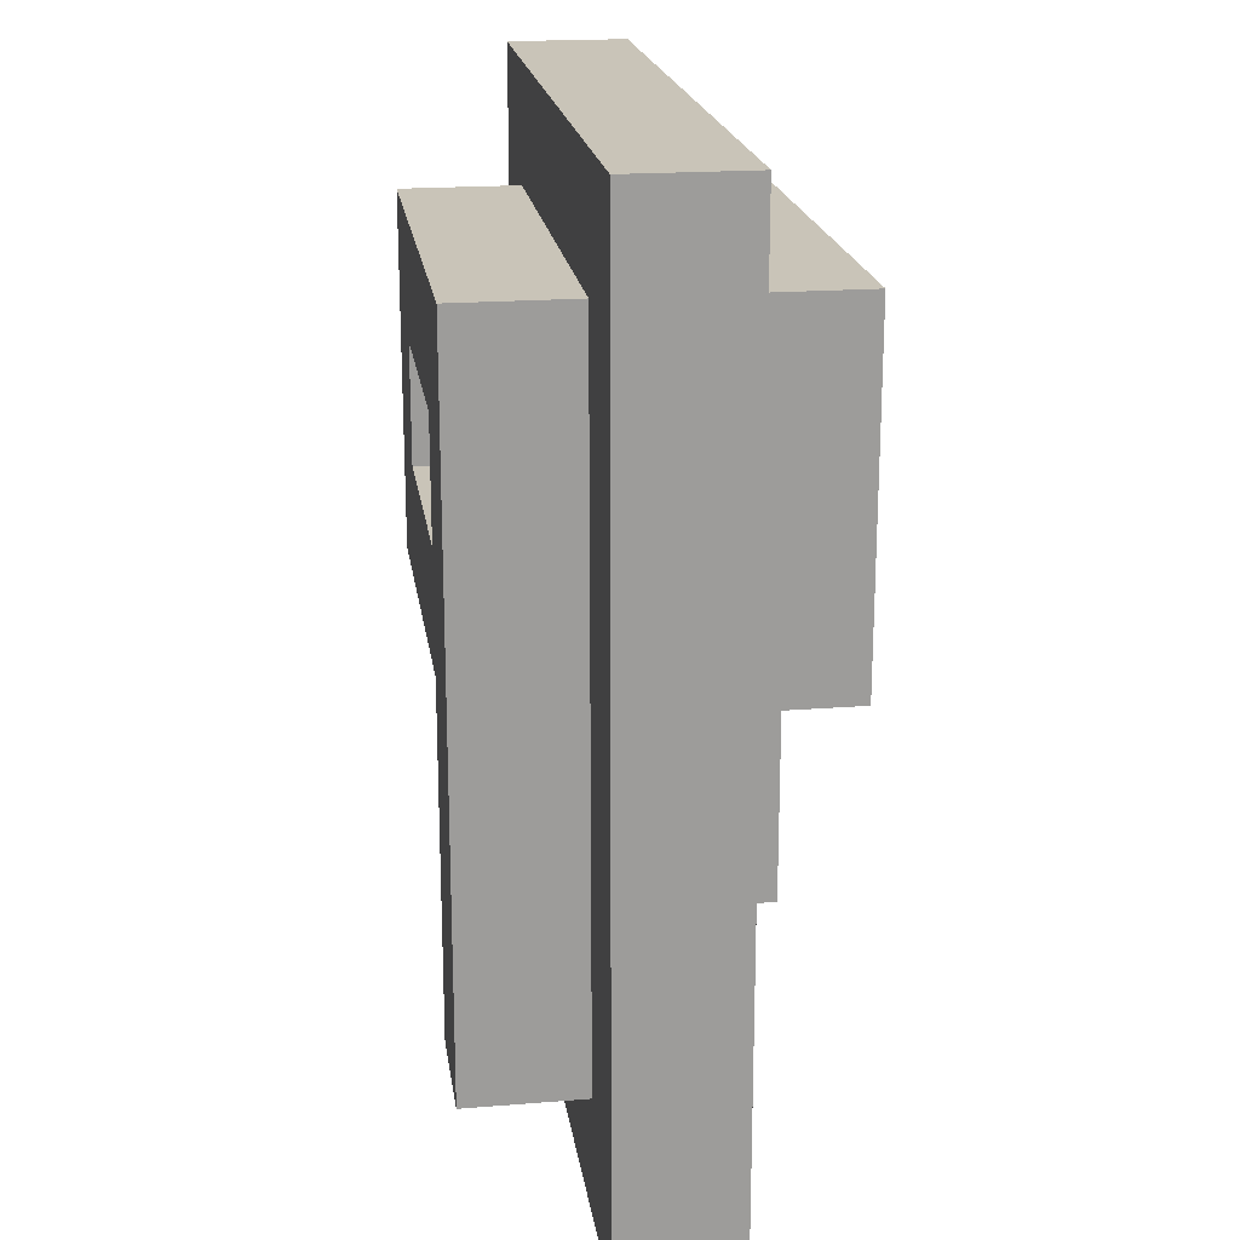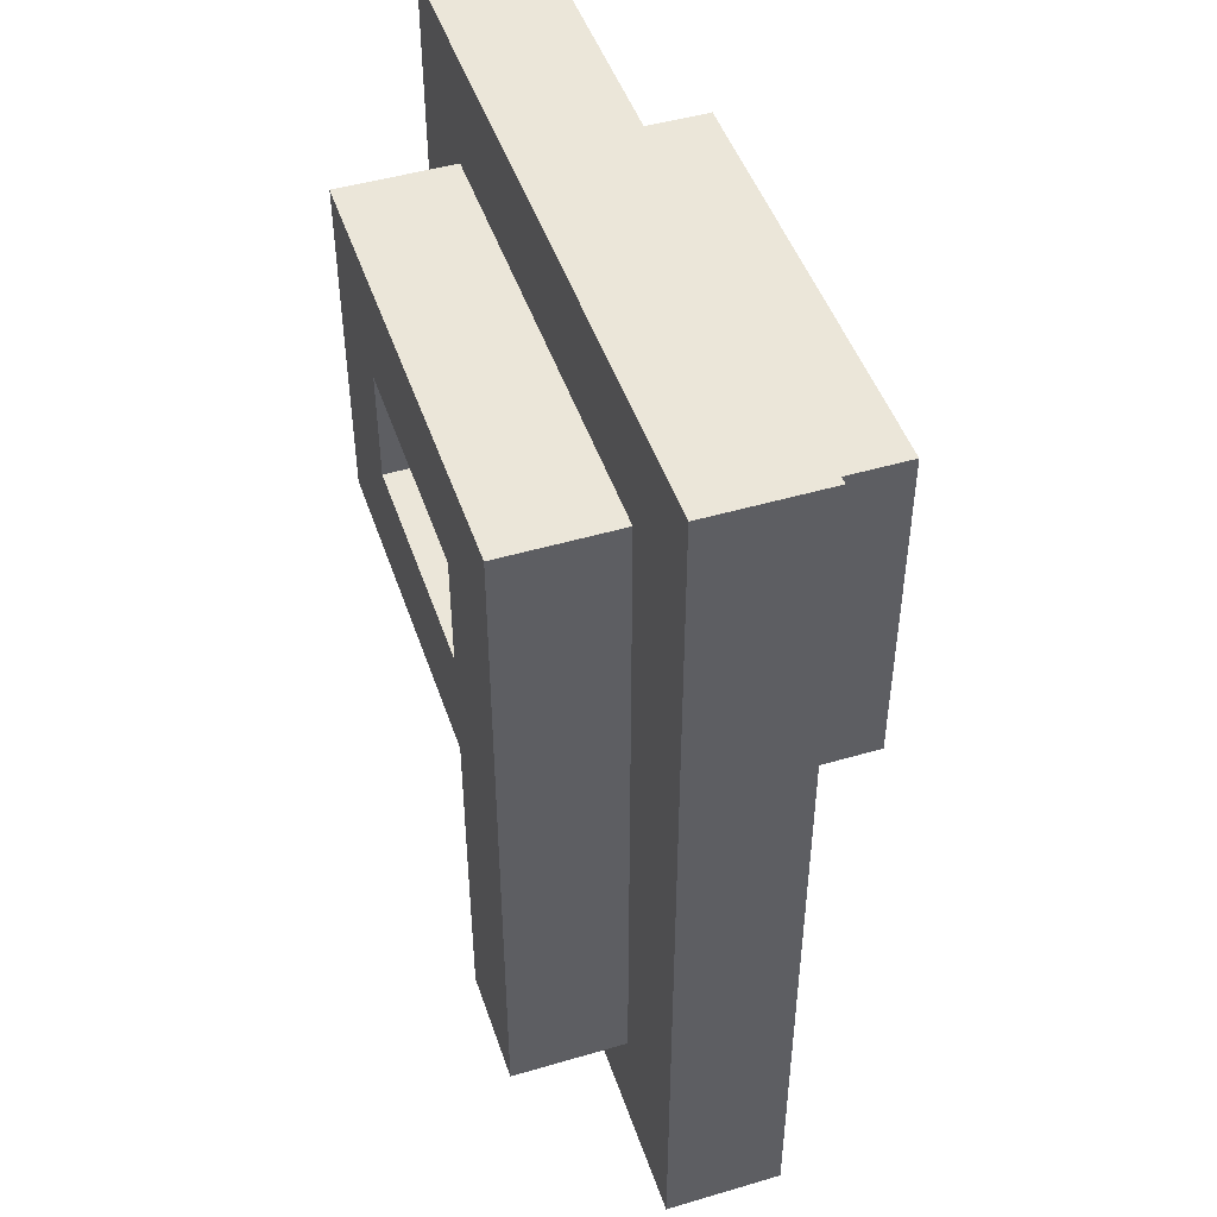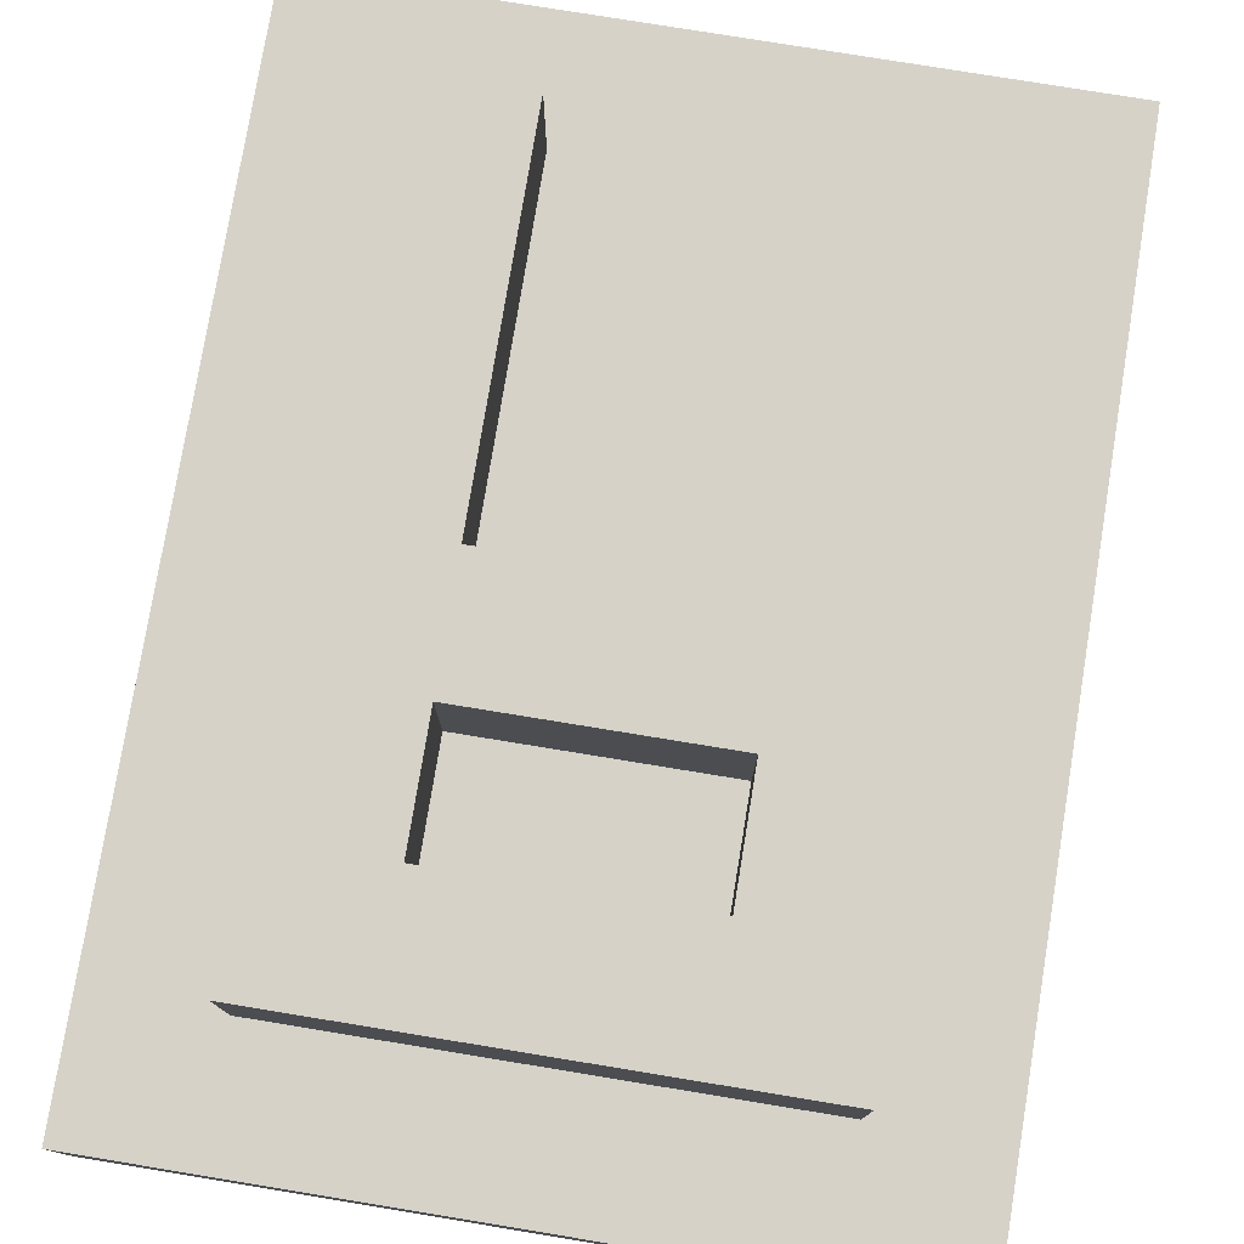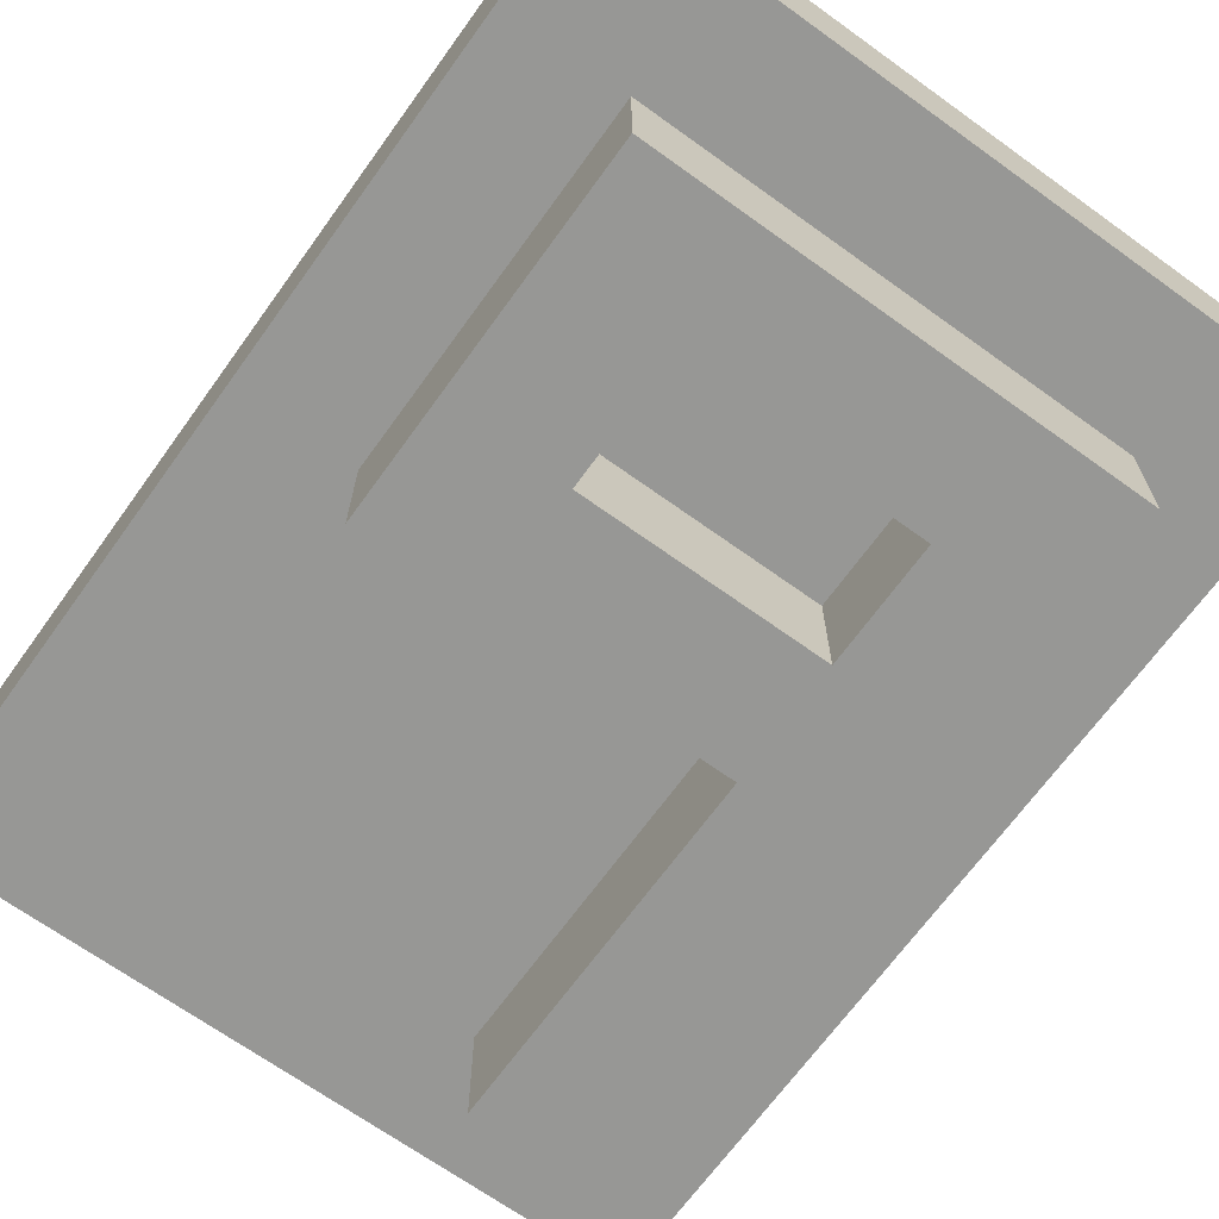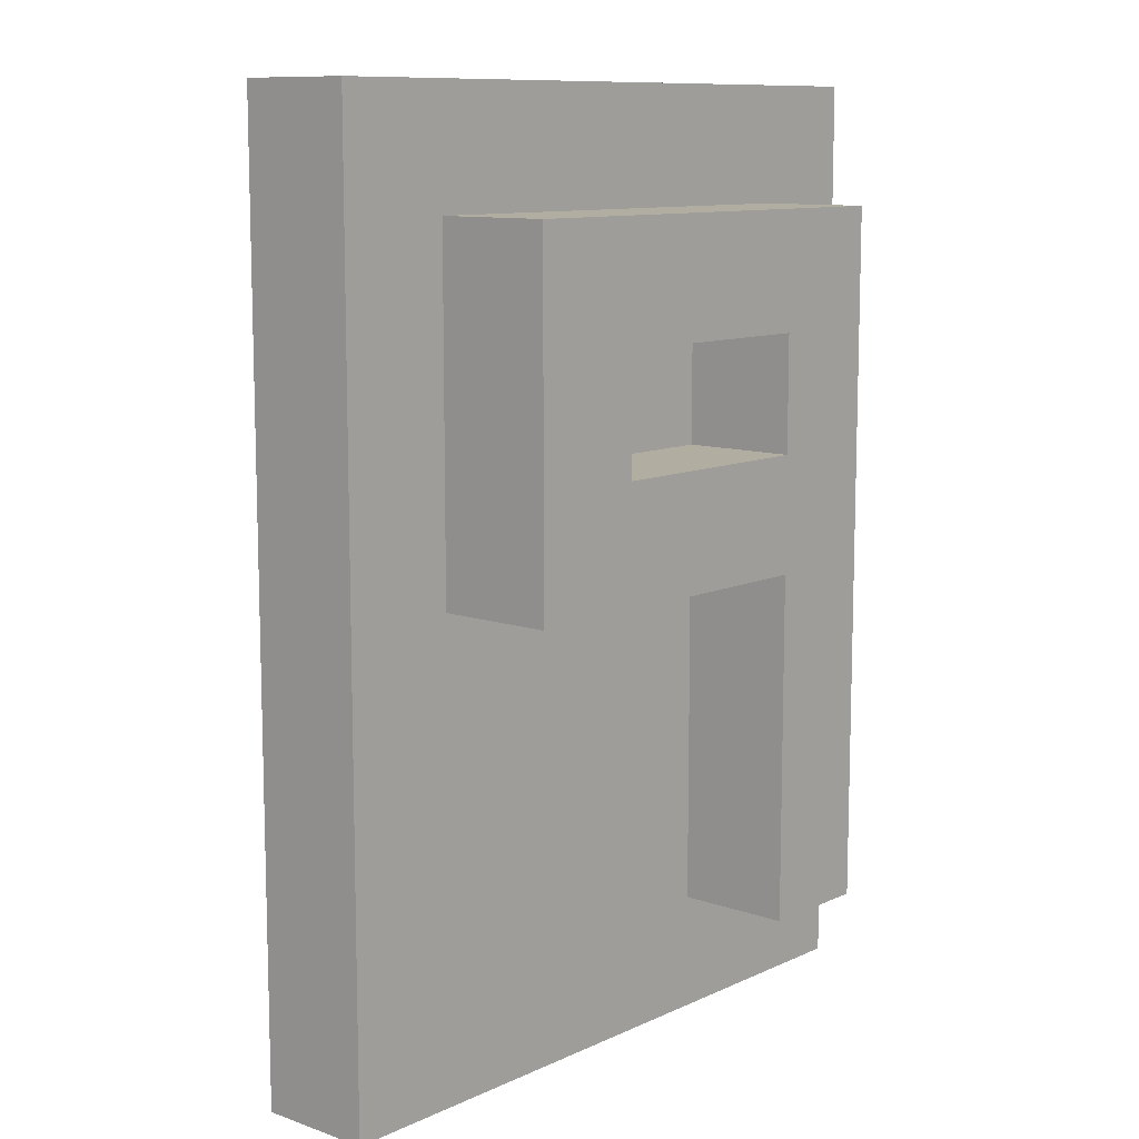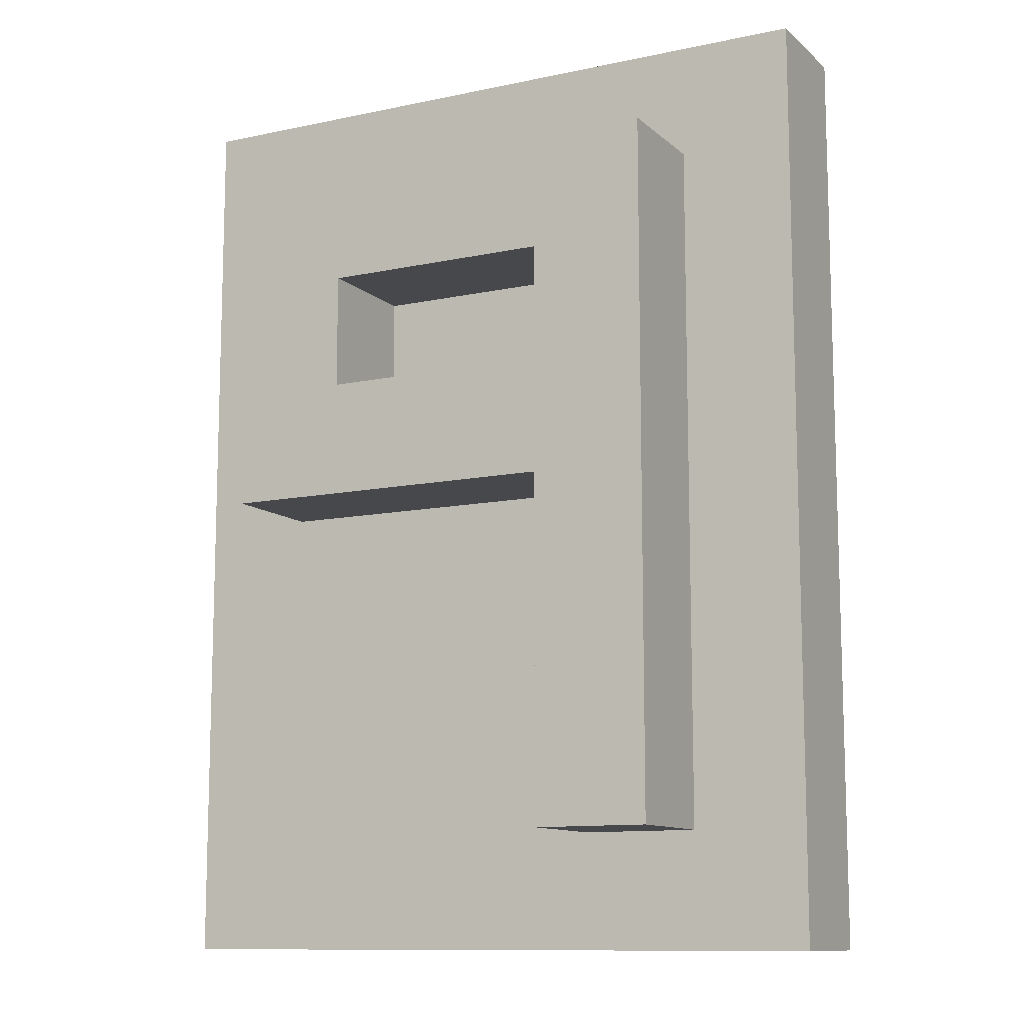
<metadata>
{"format":"obj","ext":"obj","renderer":"f3d","projection":"perspective","resolution":1024,"background":"white","views":[{"elev":20.1,"azim":-98.3,"up":"+Y"},{"elev":47.2,"azim":71.6,"up":"+Y"},{"elev":77.6,"azim":-170.7,"up":"+Z"},{"elev":-68.1,"azim":144.2,"up":"+Z"},{"elev":10.4,"azim":-48.8,"up":"+Y"},{"elev":-11.1,"azim":-152.3,"up":"+Y"}]}
</metadata>
<code>
g 9
v -3 0 -2
v -3 0 -3
v -3 8 -2
v -3 8 -3
v -2 1 -3
v -2 1 -4
v -2 4 -1
v -2 4 -2
v -2 7 -1
v -2 7 -2
v -2 7 -3
v -2 7 -4
v 1 1 -1
v 1 1 -2
v 1 4 -1
v 1 4 -2
v 1 5 -1
v 1 5 -2
v 1 5 -3
v 1 5 -4
v 1 6 -1
v 1 6 -2
v 1 6 -3
v 1 6 -4
v -1 1 -3
v -1 1 -4
v -1 4 -3
v -1 4 -4
v -1 5 -1
v -1 5 -2
v -1 5 -3
v -1 5 -4
v -1 6 -1
v -1 6 -2
v -1 6 -3
v -1 6 -4
v 2 1 -1
v 2 1 -2
v 2 4 -3
v 2 4 -4
v 2 7 -1
v 2 7 -2
v 2 7 -3
v 2 7 -4
v 3 0 -2
v 3 0 -3
v 3 8 -2
v 3 8 -3
v -2 4 -1
v -2 7 -1
v -1 5 -1
v -1 6 -1
v 1 1 -1
v 1 4 -1
v 1 5 -1
v 1 6 -1
v 2 1 -1
v 2 7 -1
v -3 0 -2
v -3 8 -2
v -2 4 -2
v -2 7 -2
v -1 5 -2
v -1 6 -2
v 1 1 -2
v 1 4 -2
v 1 5 -2
v 1 6 -2
v 2 1 -2
v 2 7 -2
v 3 0 -2
v 3 8 -2
v -3 0 -3
v -3 8 -3
v -2 1 -3
v -2 7 -3
v -1 1 -3
v -1 4 -3
v -1 5 -3
v -1 6 -3
v 1 5 -3
v 1 6 -3
v 2 4 -3
v 2 7 -3
v 3 0 -3
v 3 8 -3
v -2 1 -4
v -2 7 -4
v -1 1 -4
v -1 4 -4
v -1 5 -4
v -1 6 -4
v 1 5 -4
v 1 6 -4
v 2 4 -4
v 2 7 -4
v -3 0 -2
v 3 0 -2
v -3 0 -3
v 3 0 -3
v 1 1 -1
v 2 1 -1
v 1 1 -2
v 2 1 -2
v -2 1 -3
v -1 1 -3
v -2 1 -4
v -1 1 -4
v -2 4 -1
v 1 4 -1
v -2 4 -2
v 1 4 -2
v -1 4 -3
v 2 4 -3
v -1 4 -4
v 2 4 -4
v -1 6 -1
v 1 6 -1
v -1 6 -2
v 1 6 -2
v -1 6 -3
v 1 6 -3
v -1 6 -4
v 1 6 -4
v -1 5 -1
v 1 5 -1
v -1 5 -2
v 1 5 -2
v -1 5 -3
v 1 5 -3
v -1 5 -4
v 1 5 -4
v -2 7 -1
v 2 7 -1
v -2 7 -2
v 2 7 -2
v -2 7 -3
v 2 7 -3
v -2 7 -4
v 2 7 -4
v -3 8 -2
v 3 8 -2
v -3 8 -3
v 3 8 -3
f 3 2 1
f 4 2 3
f 9 8 7
f 10 8 9
f 11 6 5
f 12 6 11
f 15 14 13
f 16 14 15
f 21 18 17
f 22 18 21
f 23 20 19
f 24 20 23
f 25 26 27
f 27 26 28
f 29 30 33
f 33 30 34
f 31 32 35
f 35 32 36
f 37 38 41
f 41 38 42
f 39 40 43
f 43 40 44
f 45 46 47
f 47 46 48
f 51 50 49
f 52 50 51
f 54 51 49
f 55 51 54
f 56 50 52
f 57 55 54
f 57 56 55
f 57 54 53
f 58 50 56
f 58 56 57
f 61 60 59
f 62 60 61
f 65 61 59
f 66 61 65
f 67 64 63
f 68 64 67
f 69 65 59
f 70 60 62
f 71 69 59
f 71 70 69
f 72 60 70
f 72 70 71
f 73 74 75
f 75 74 76
f 73 75 77
f 79 80 81
f 81 80 82
f 77 78 83
f 76 74 84
f 77 83 85
f 83 84 85
f 73 77 85
f 84 74 86
f 85 84 86
f 87 88 89
f 89 88 90
f 90 88 91
f 91 88 92
f 90 91 93
f 92 88 94
f 90 93 95
f 93 94 95
f 94 88 96
f 95 94 96
f 99 98 97
f 100 98 99
f 103 102 101
f 104 102 103
f 107 106 105
f 108 106 107
f 111 110 109
f 112 110 111
f 115 114 113
f 116 114 115
f 119 118 117
f 120 118 119
f 123 122 121
f 124 122 123
f 125 126 127
f 127 126 128
f 129 130 131
f 131 130 132
f 133 134 135
f 135 134 136
f 137 138 139
f 139 138 140
f 141 142 143
f 143 142 144

</code>
